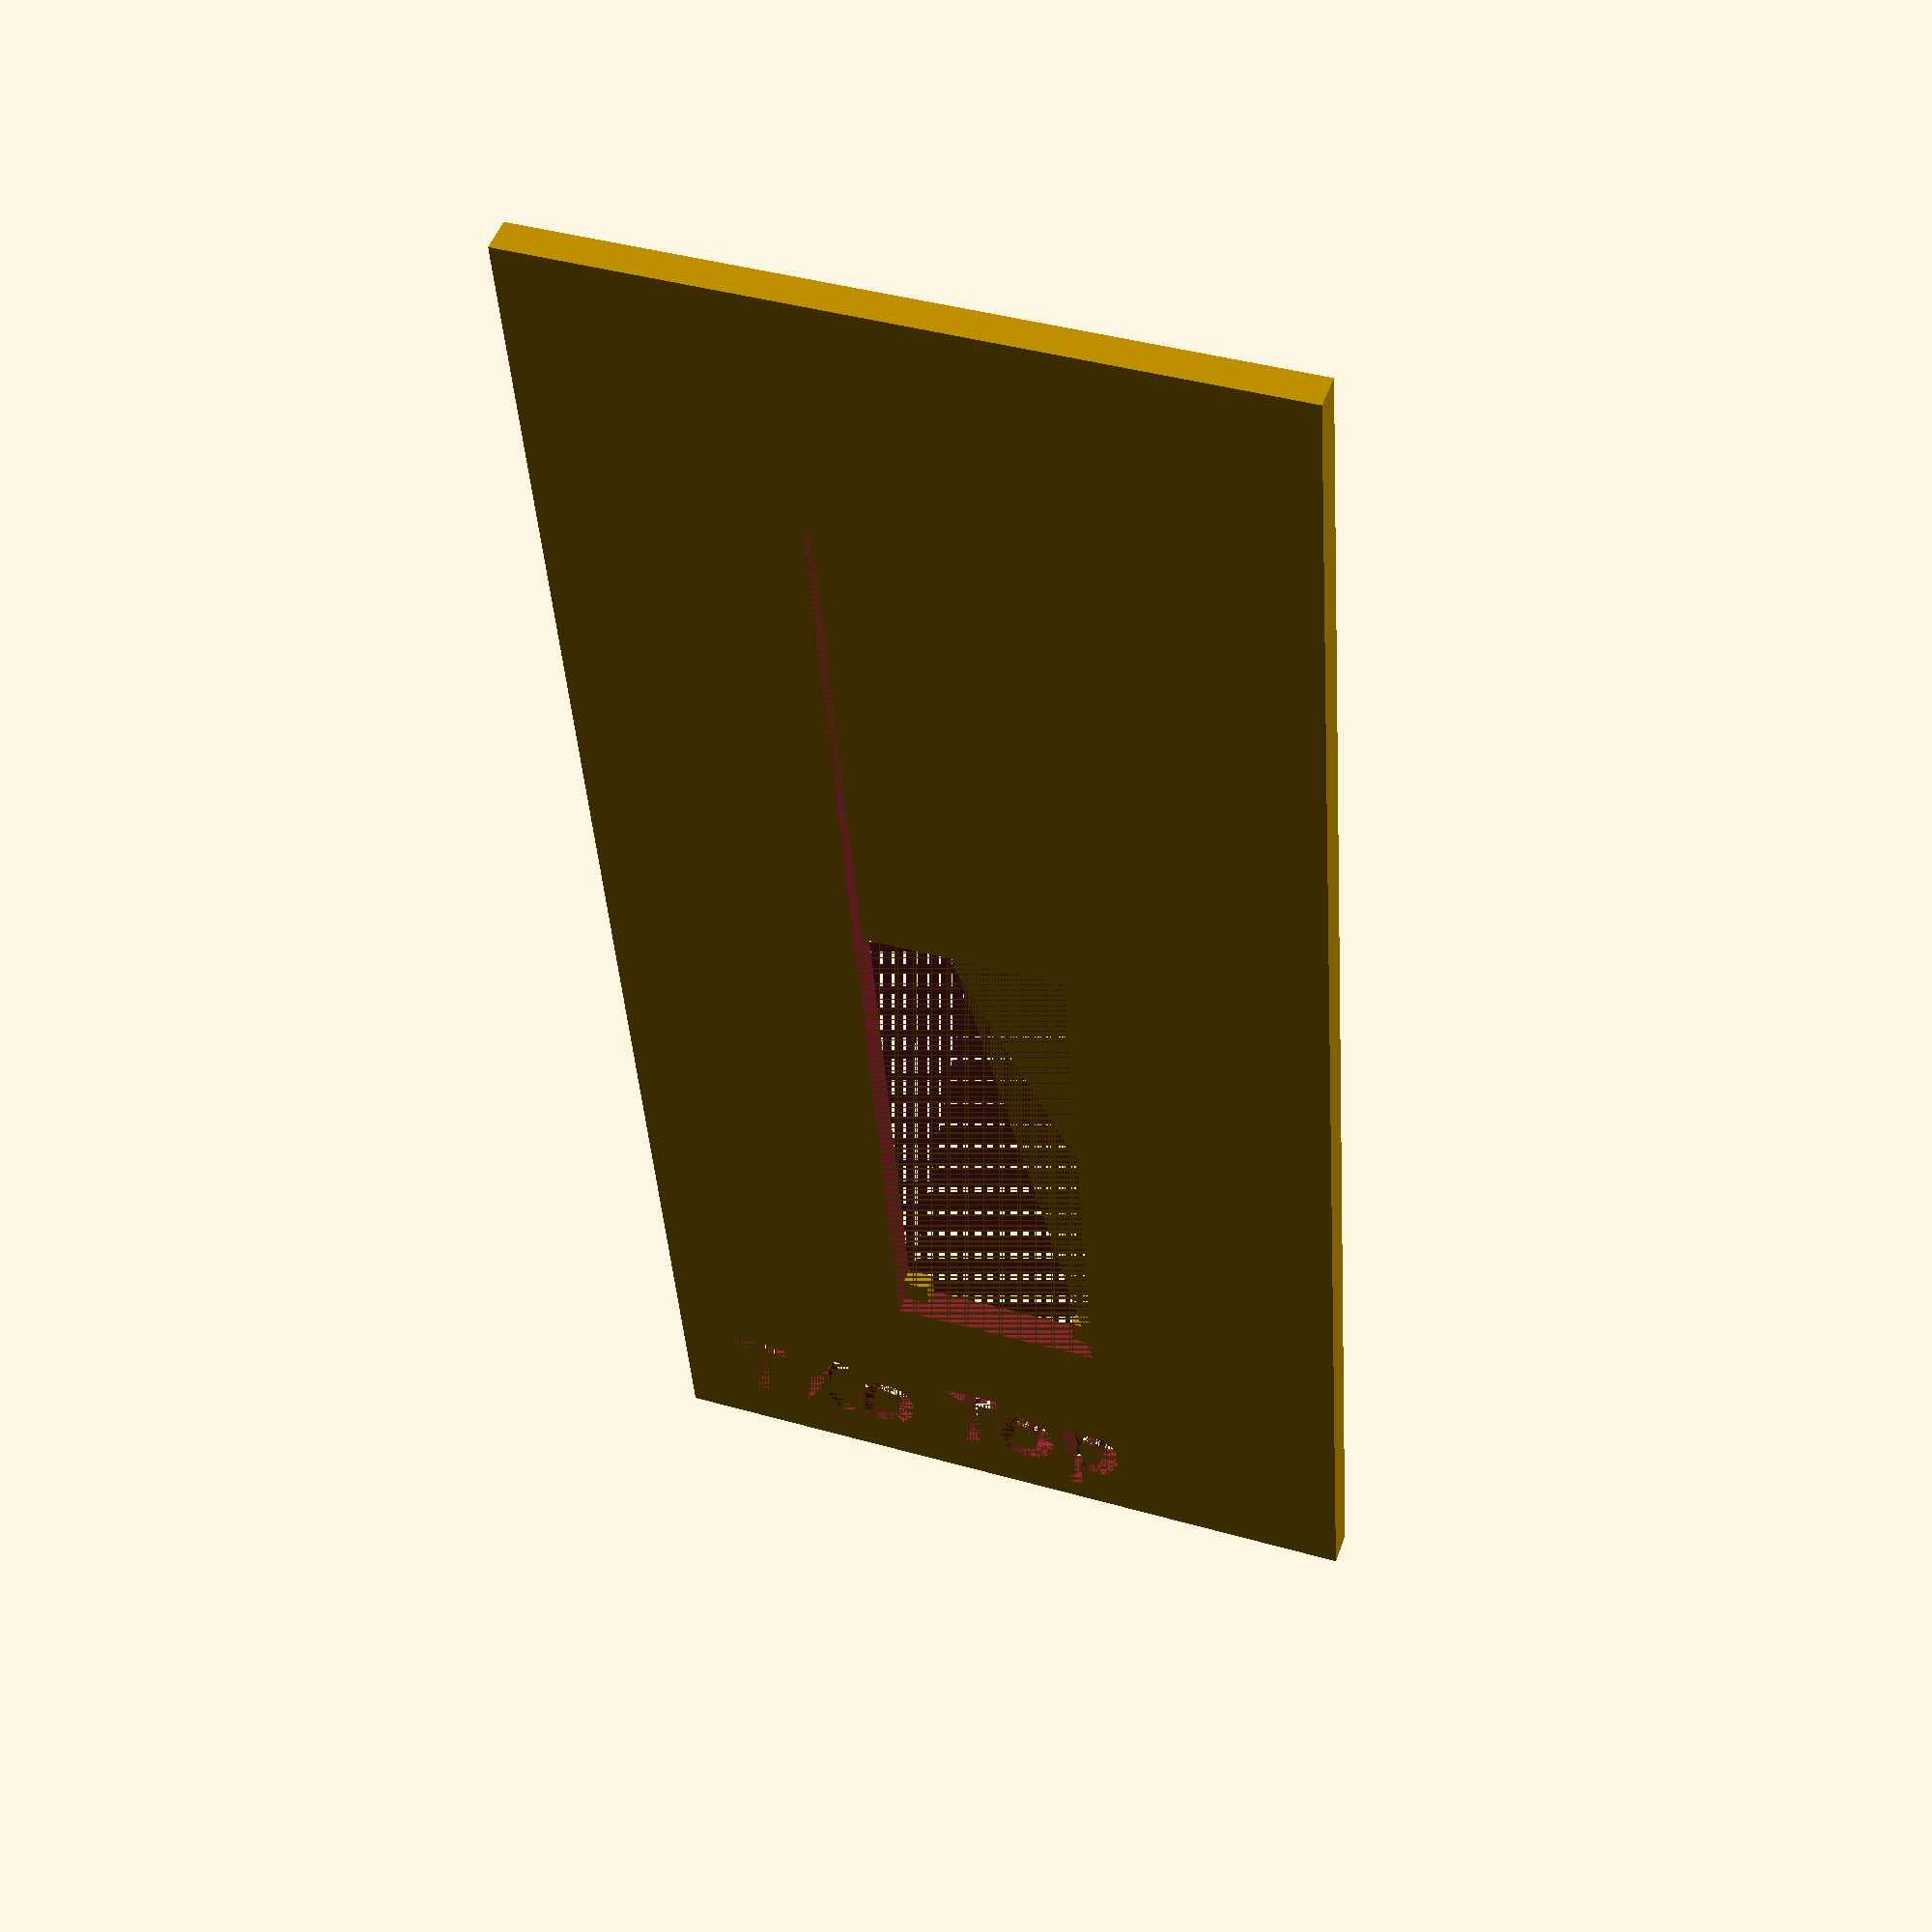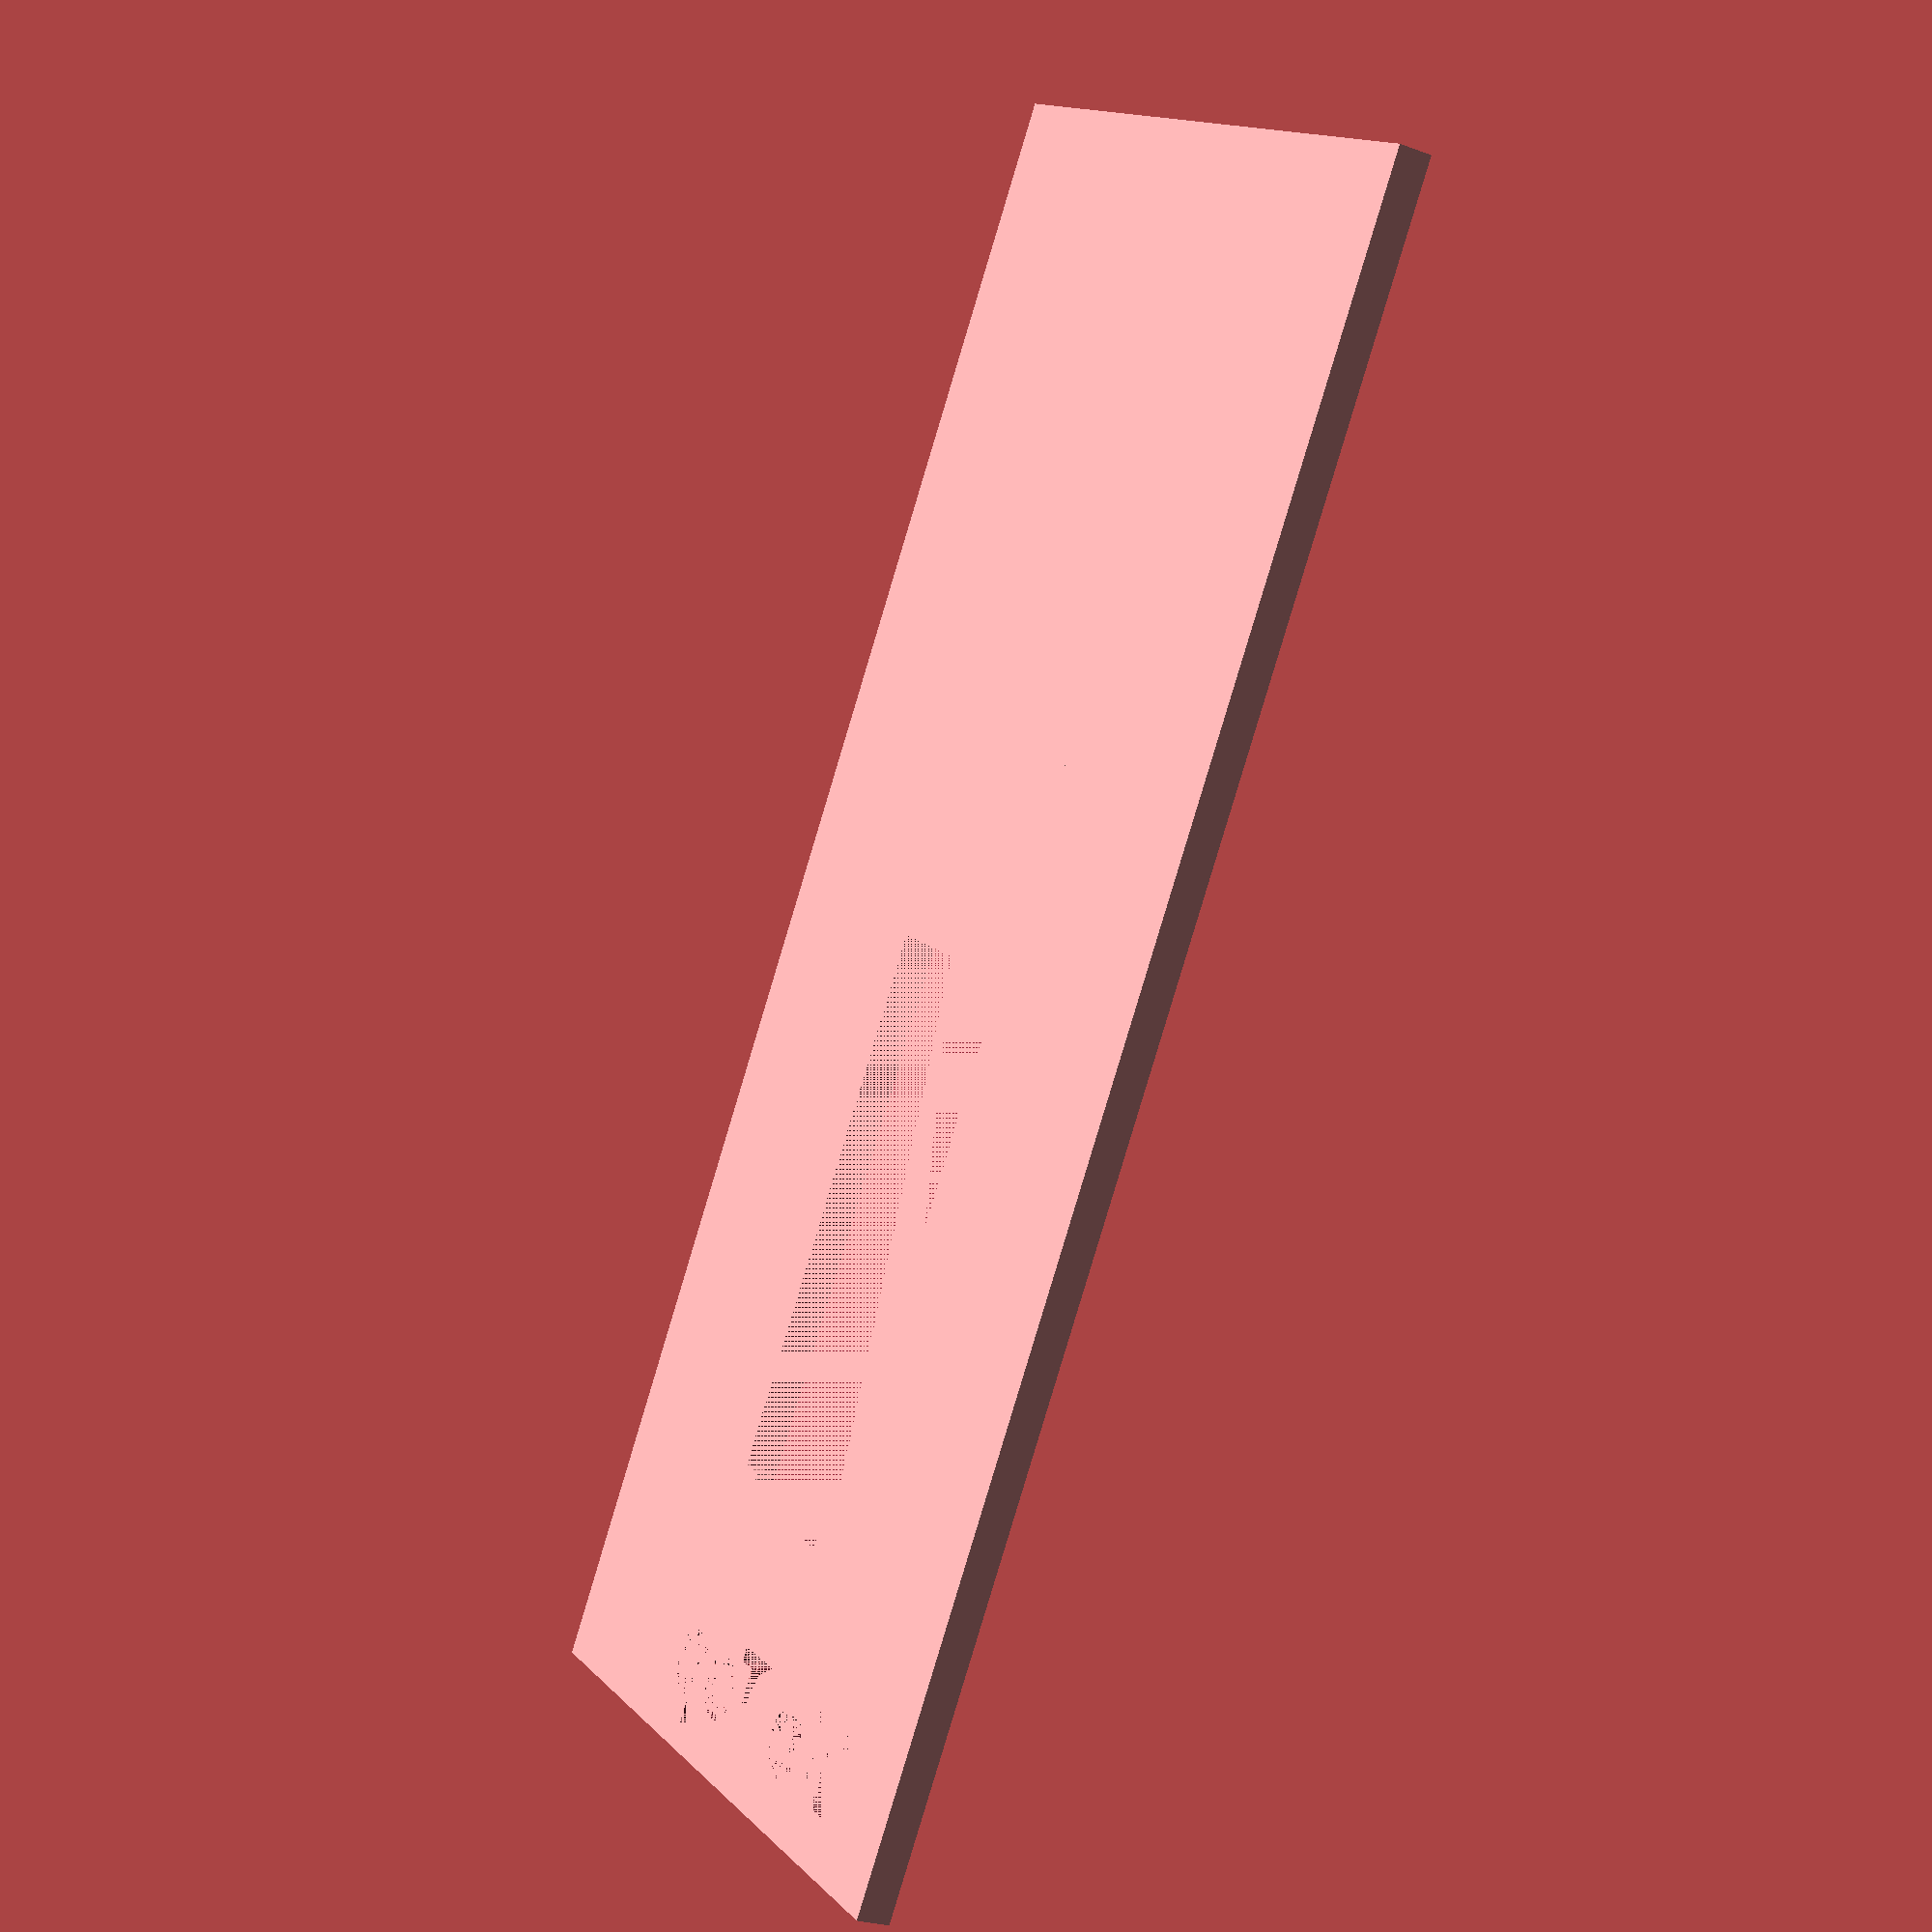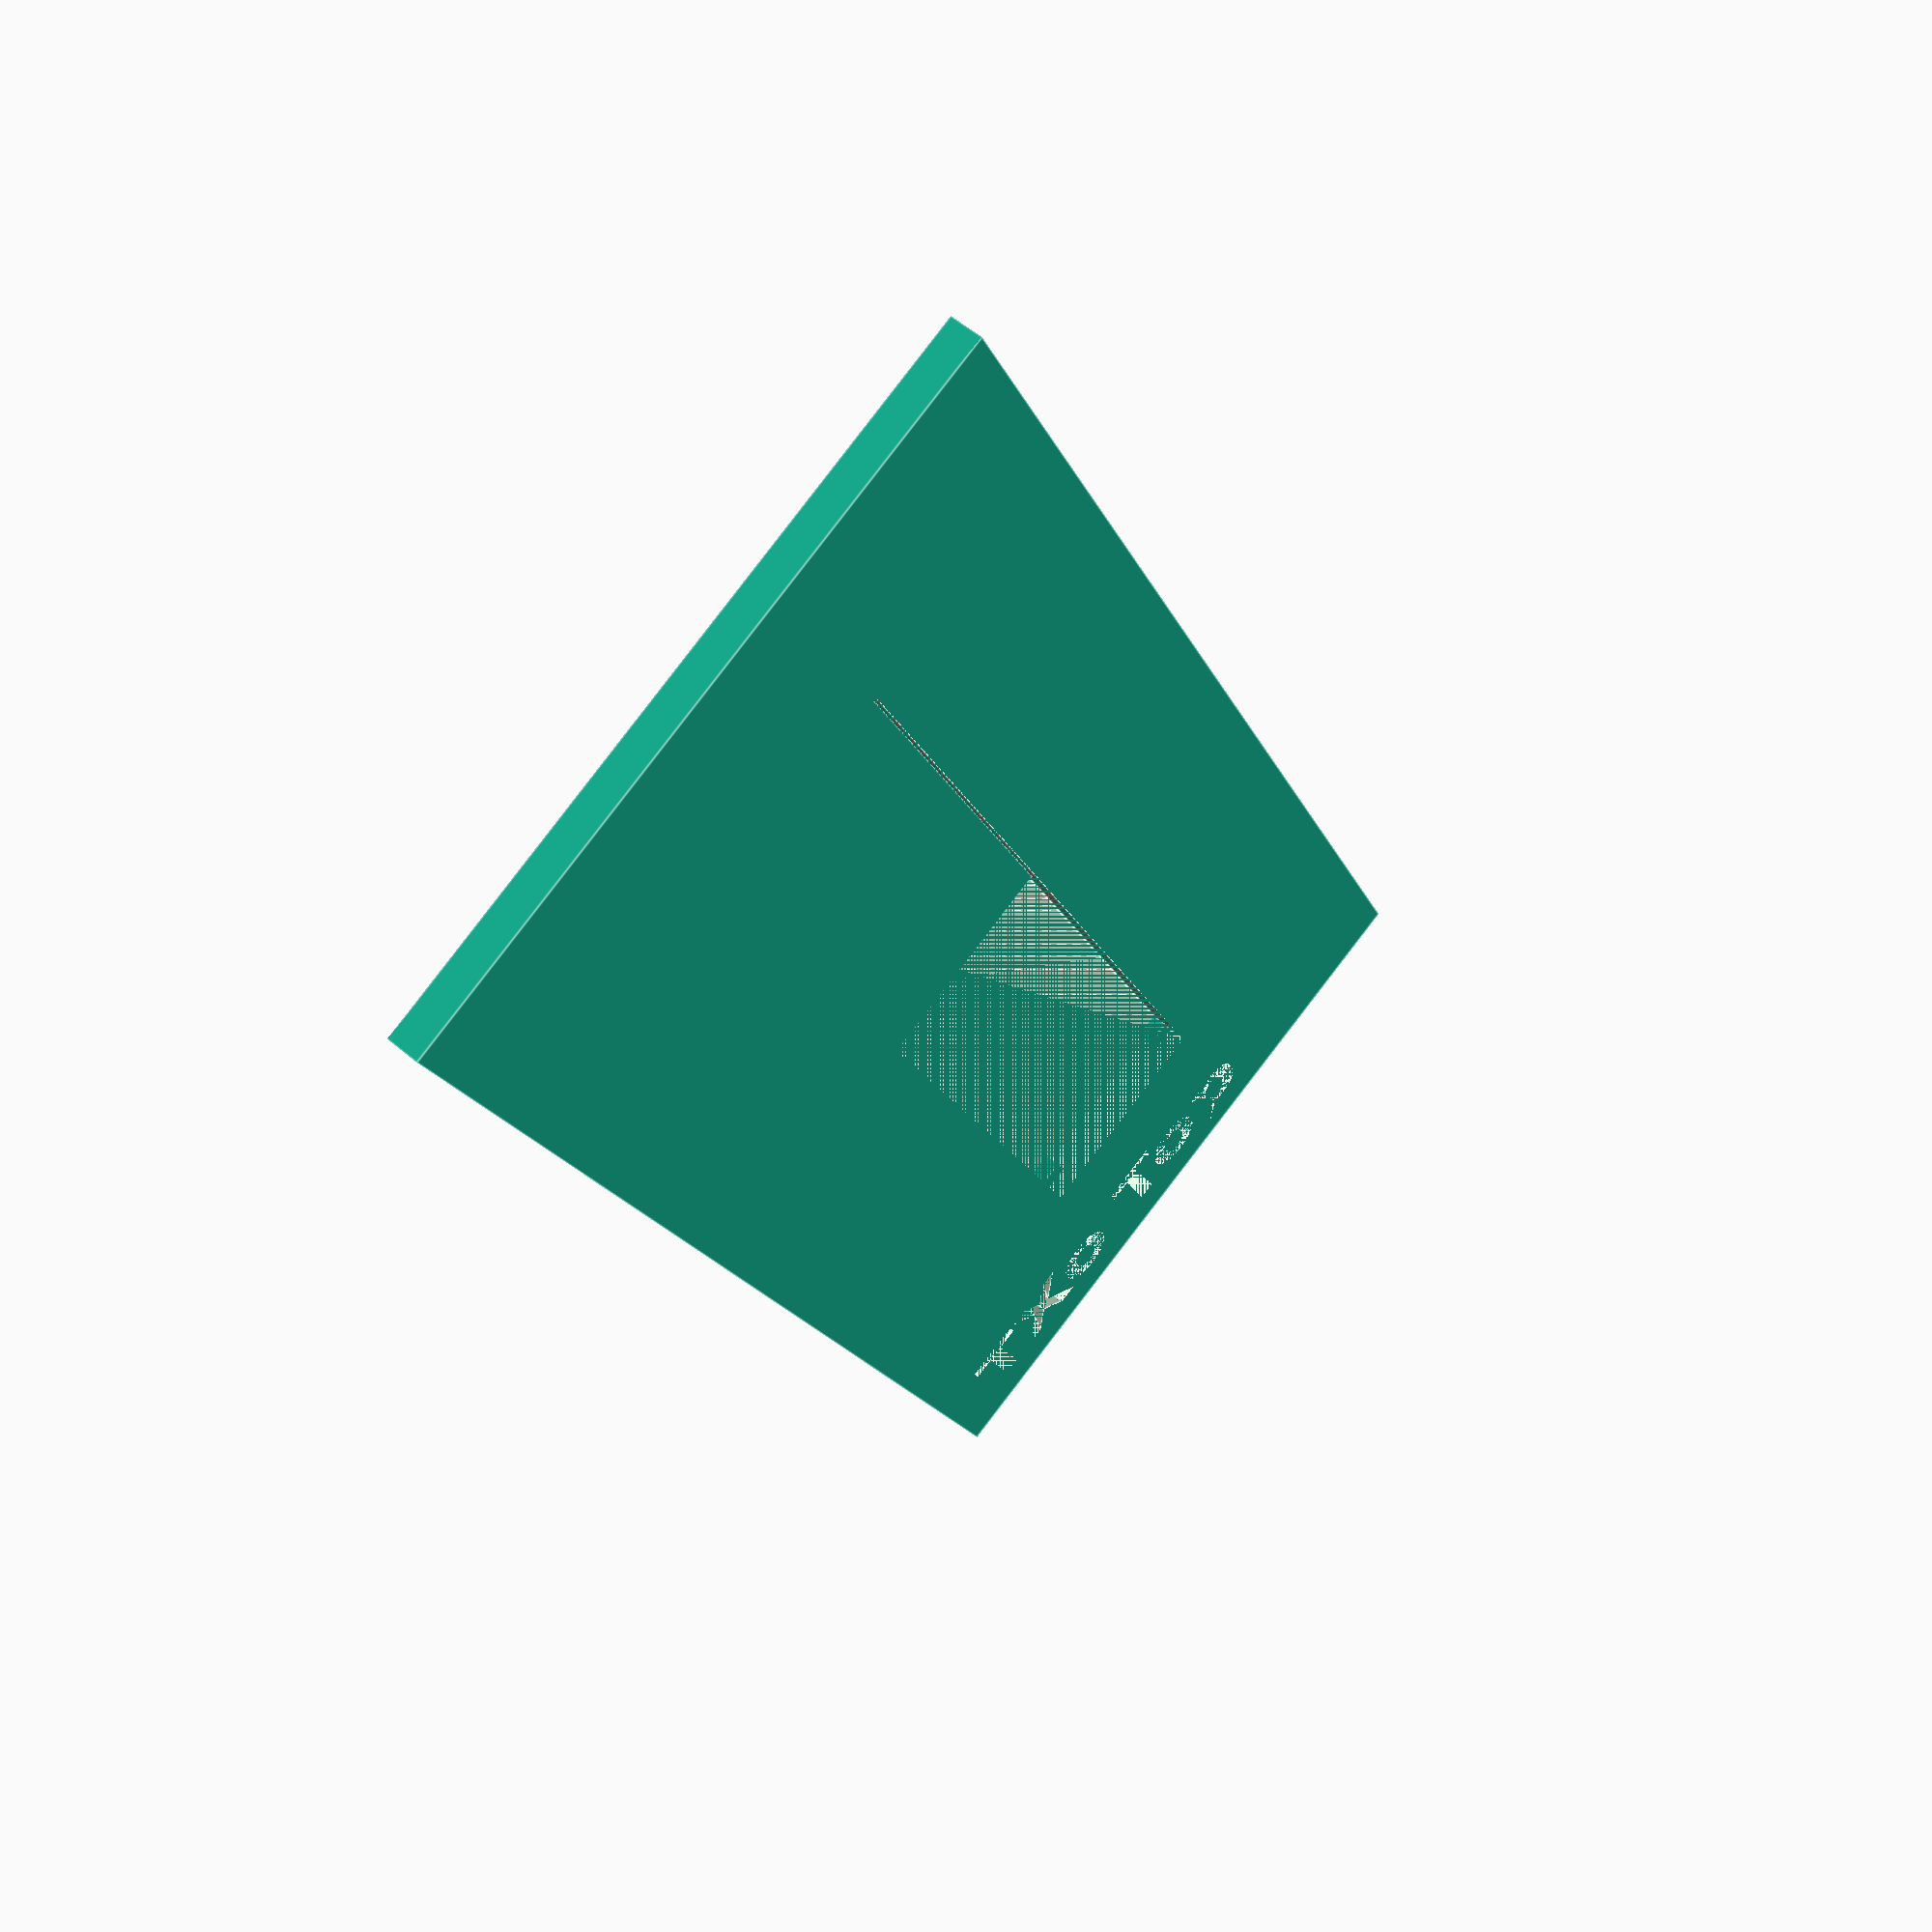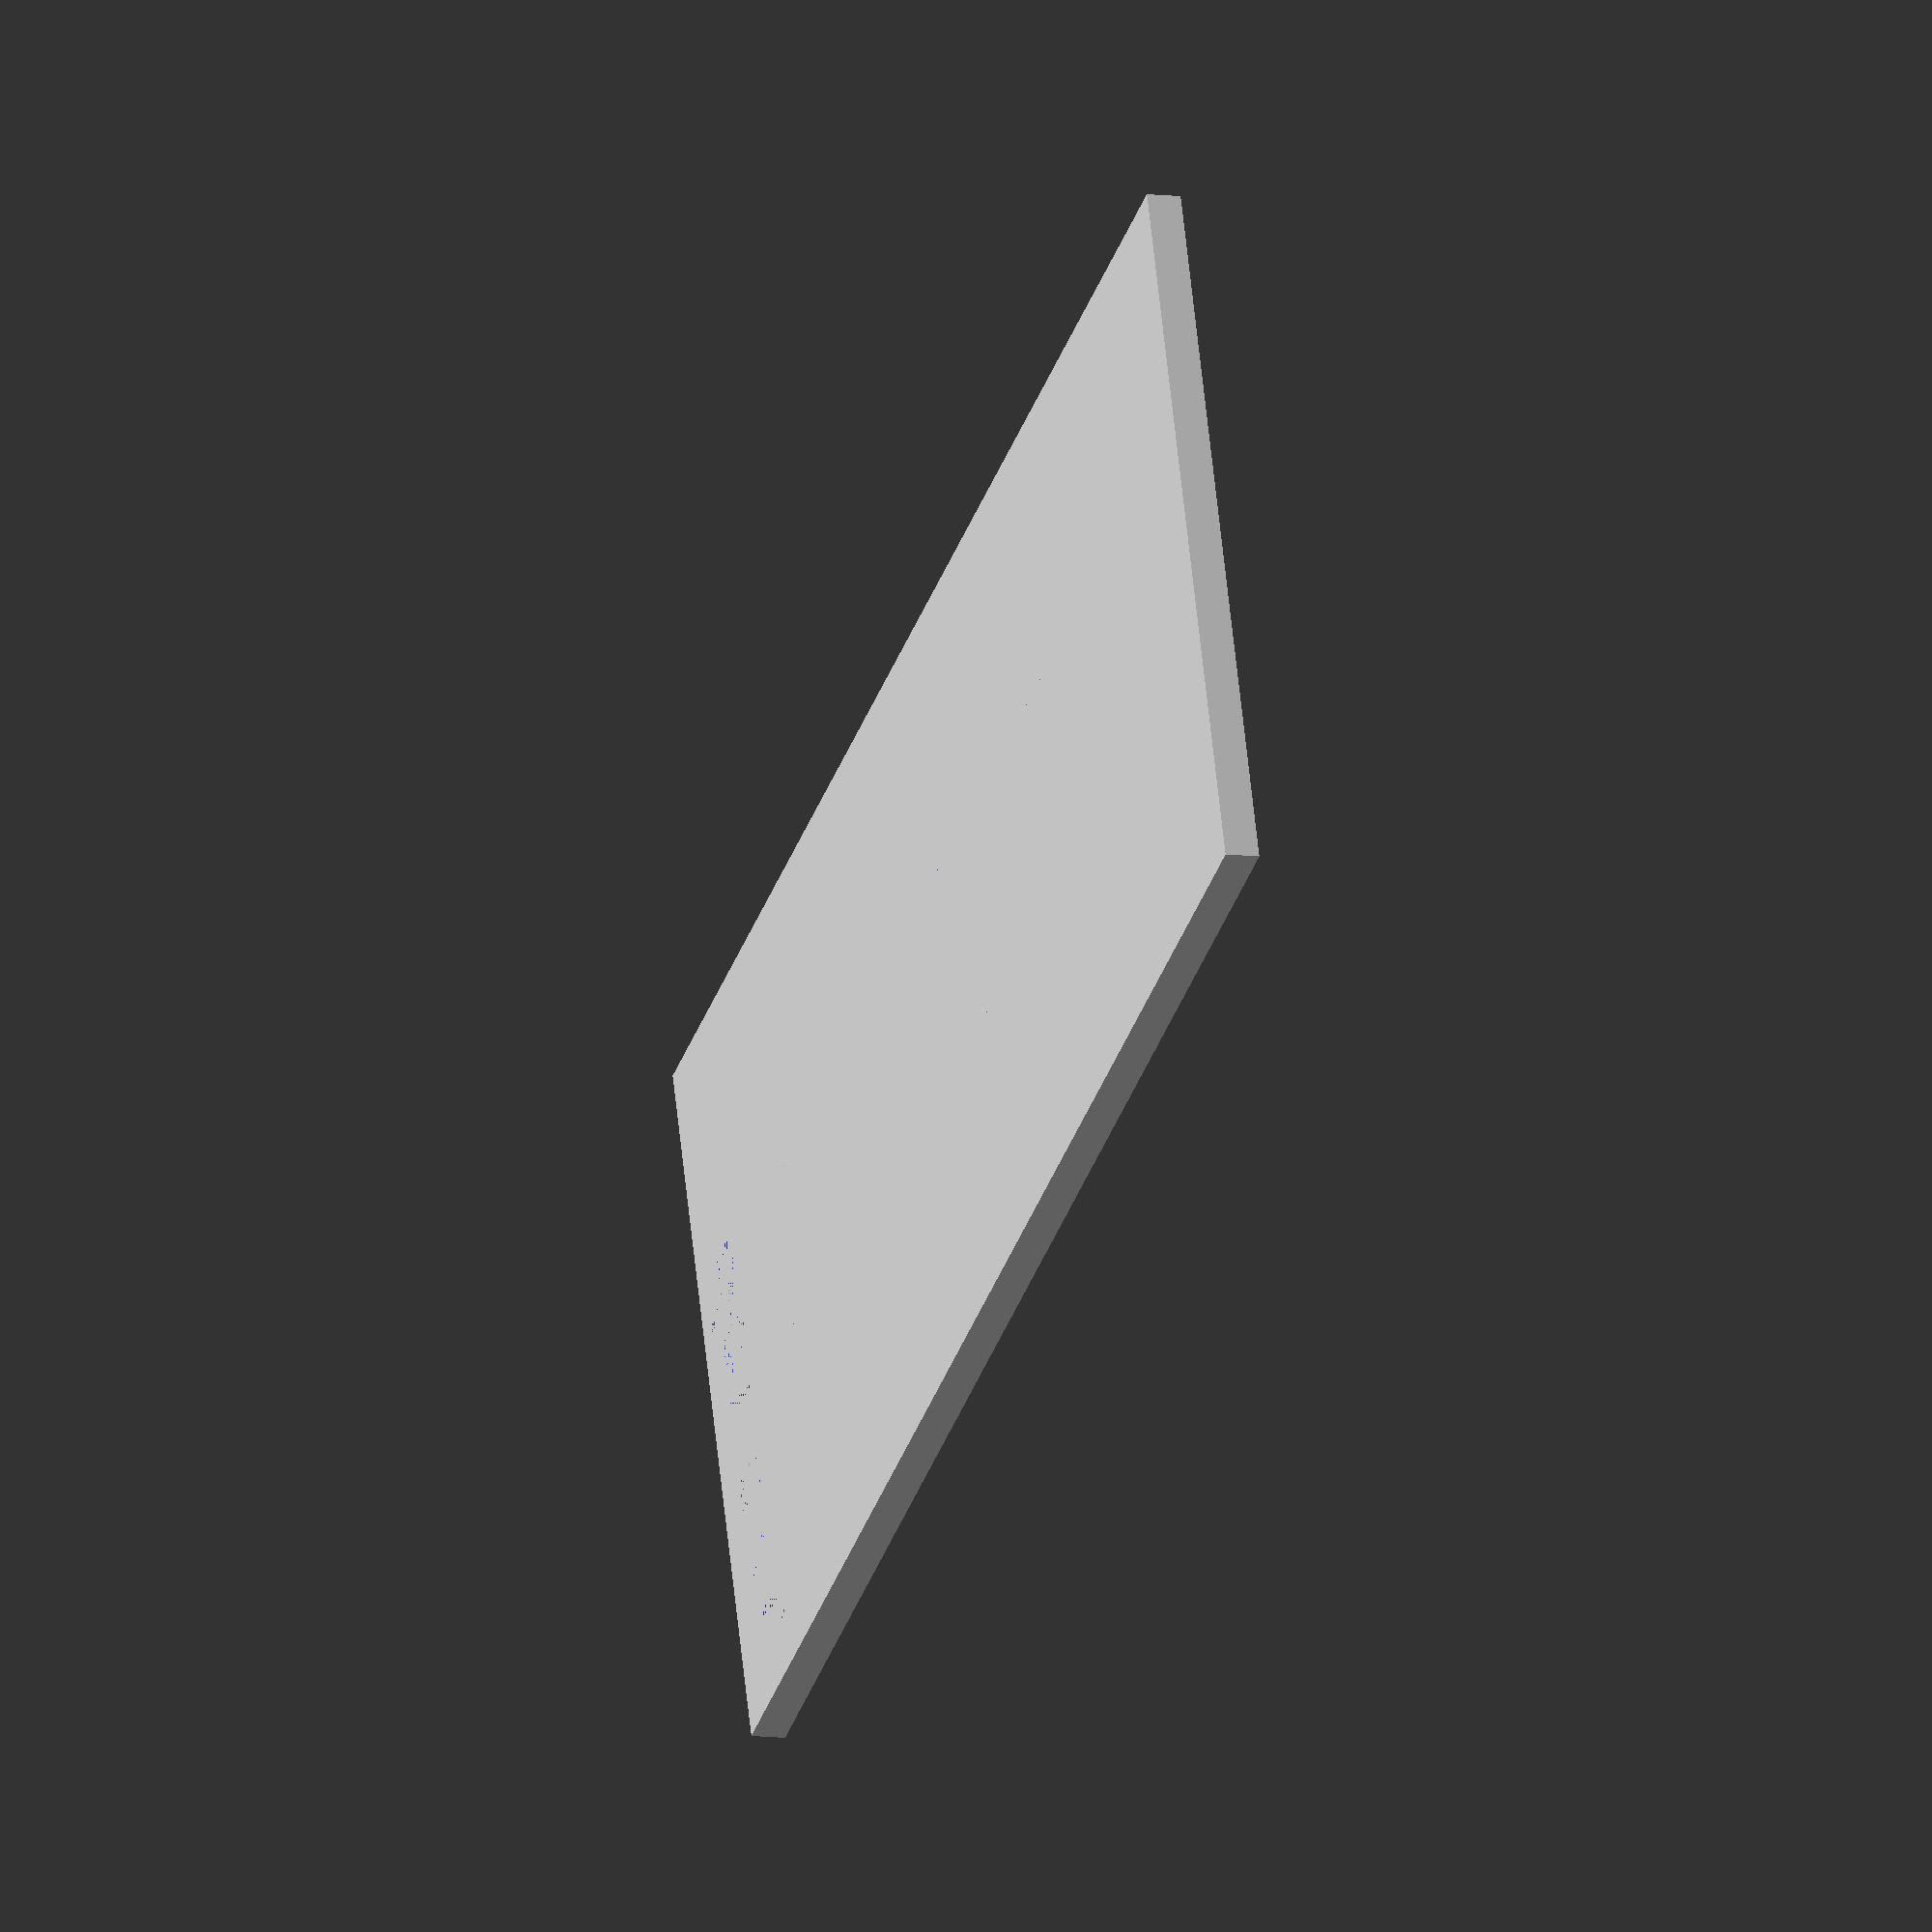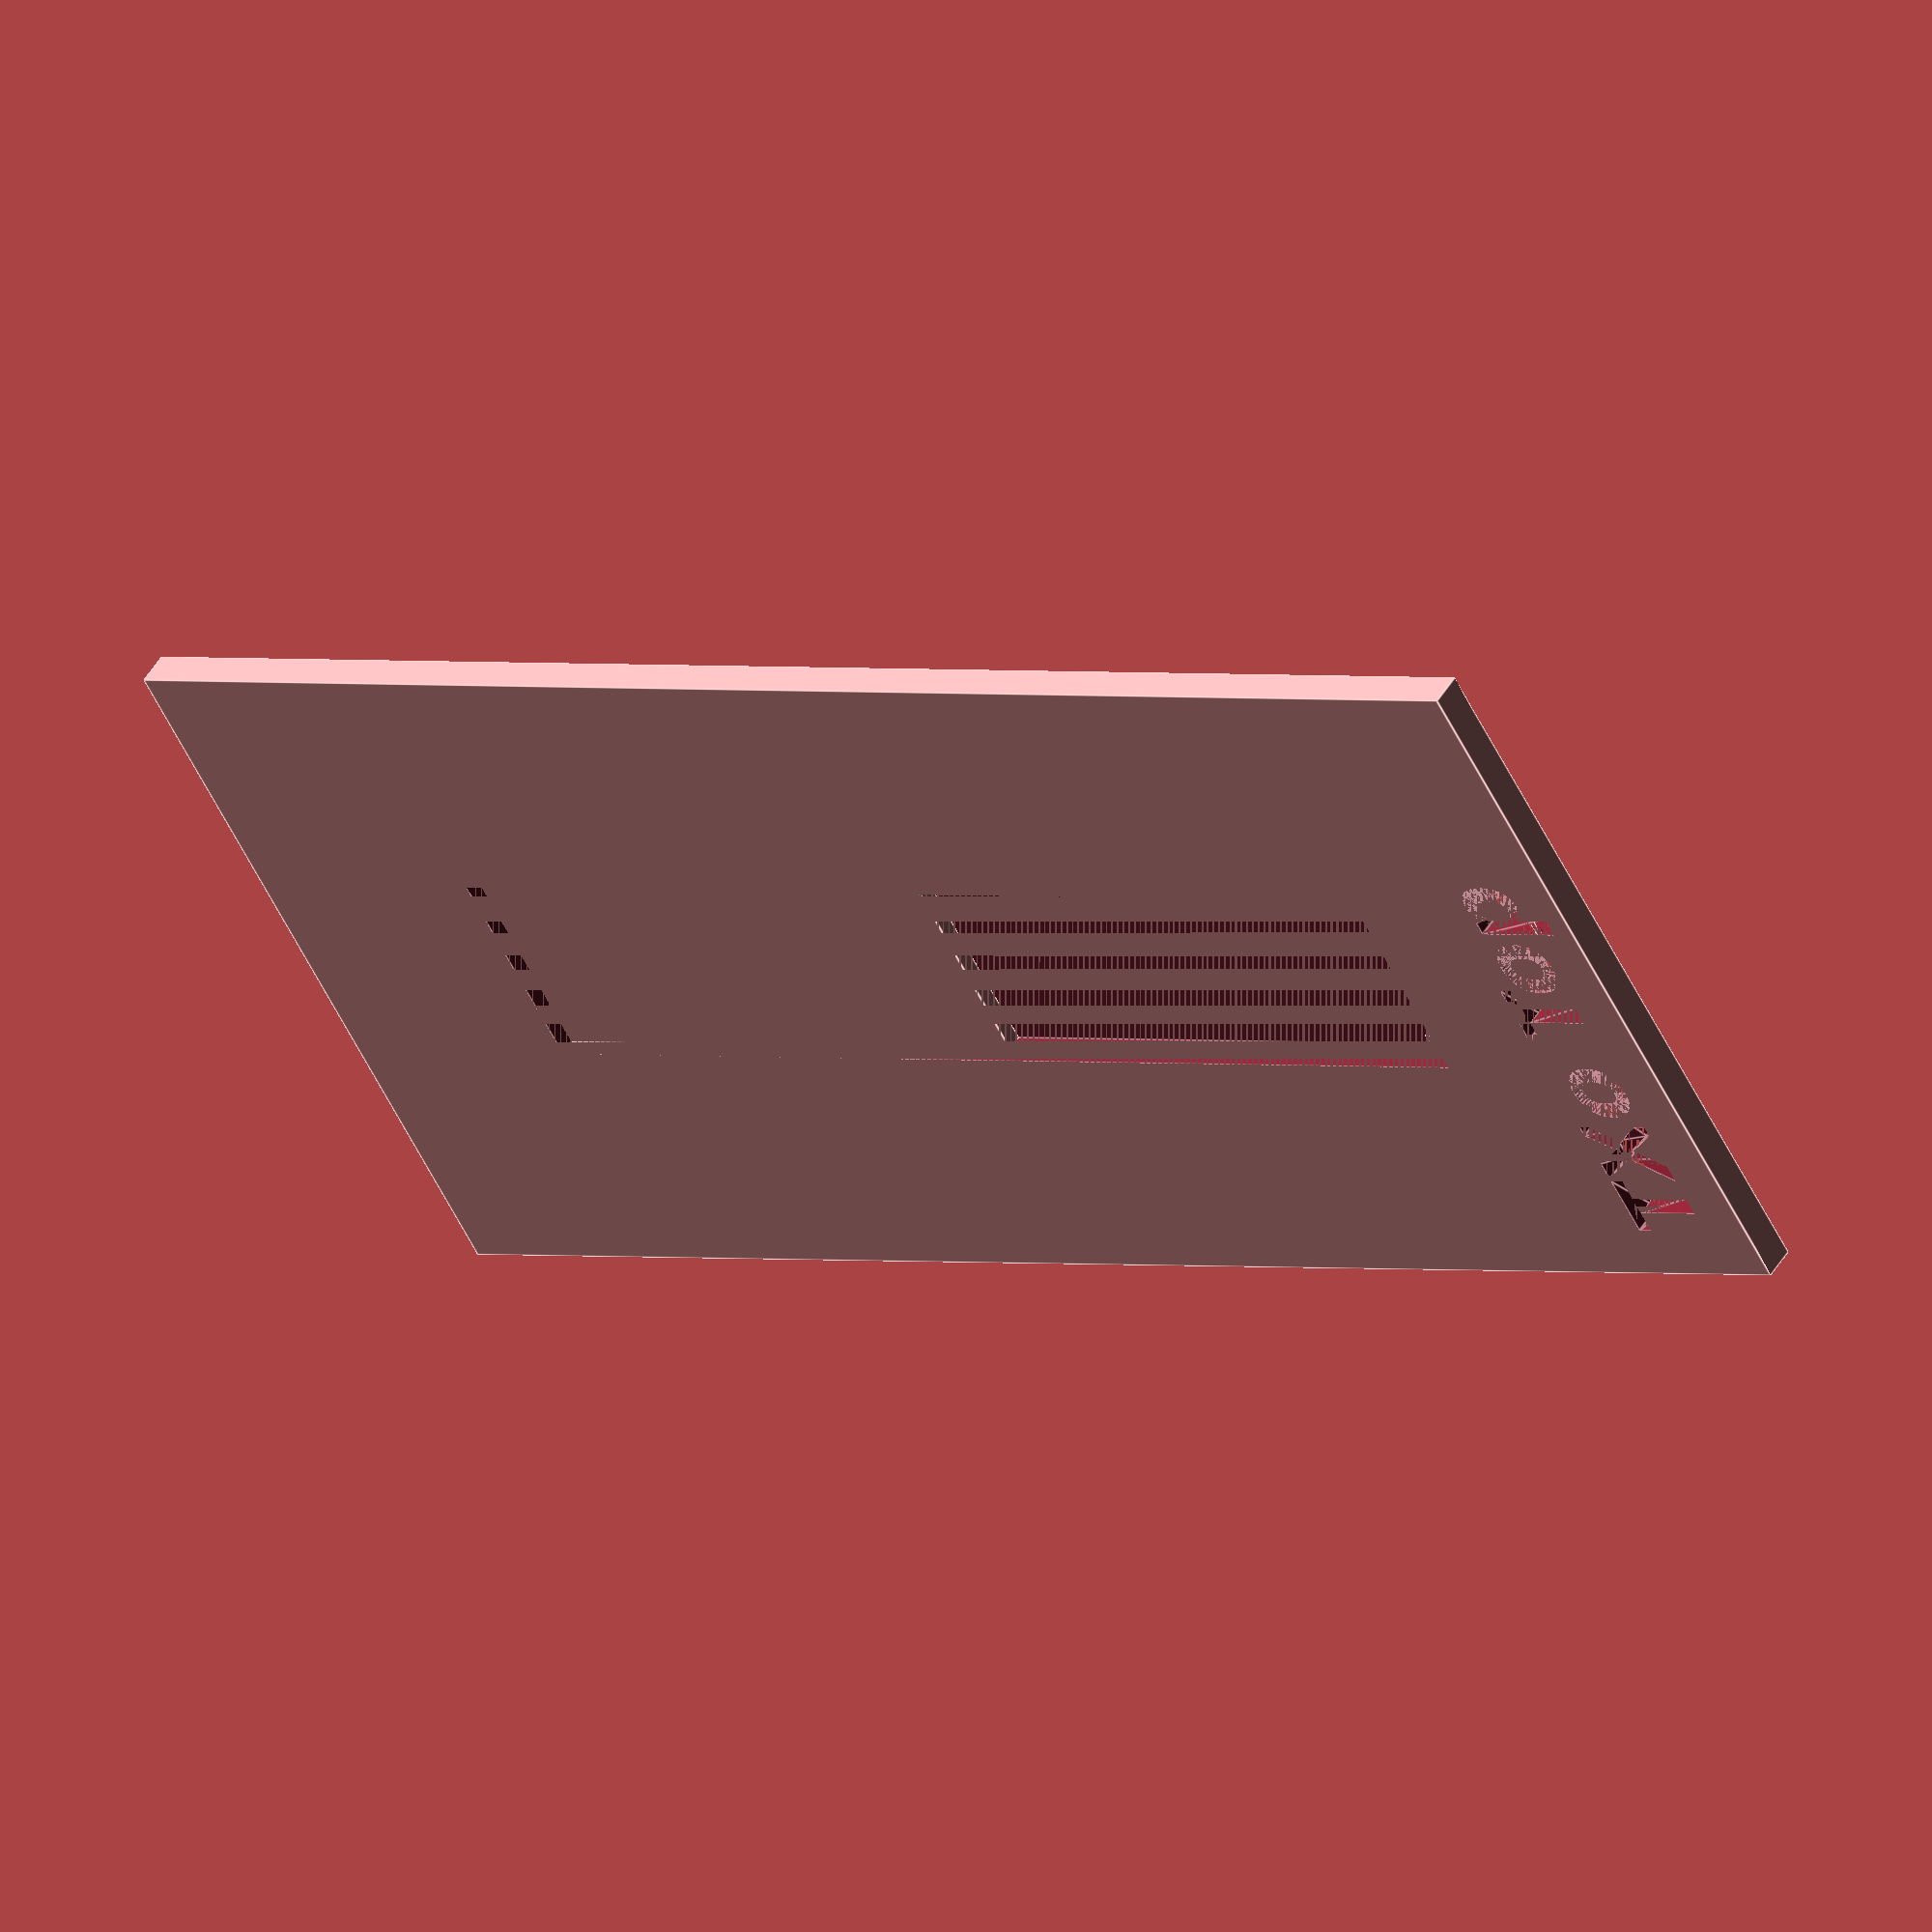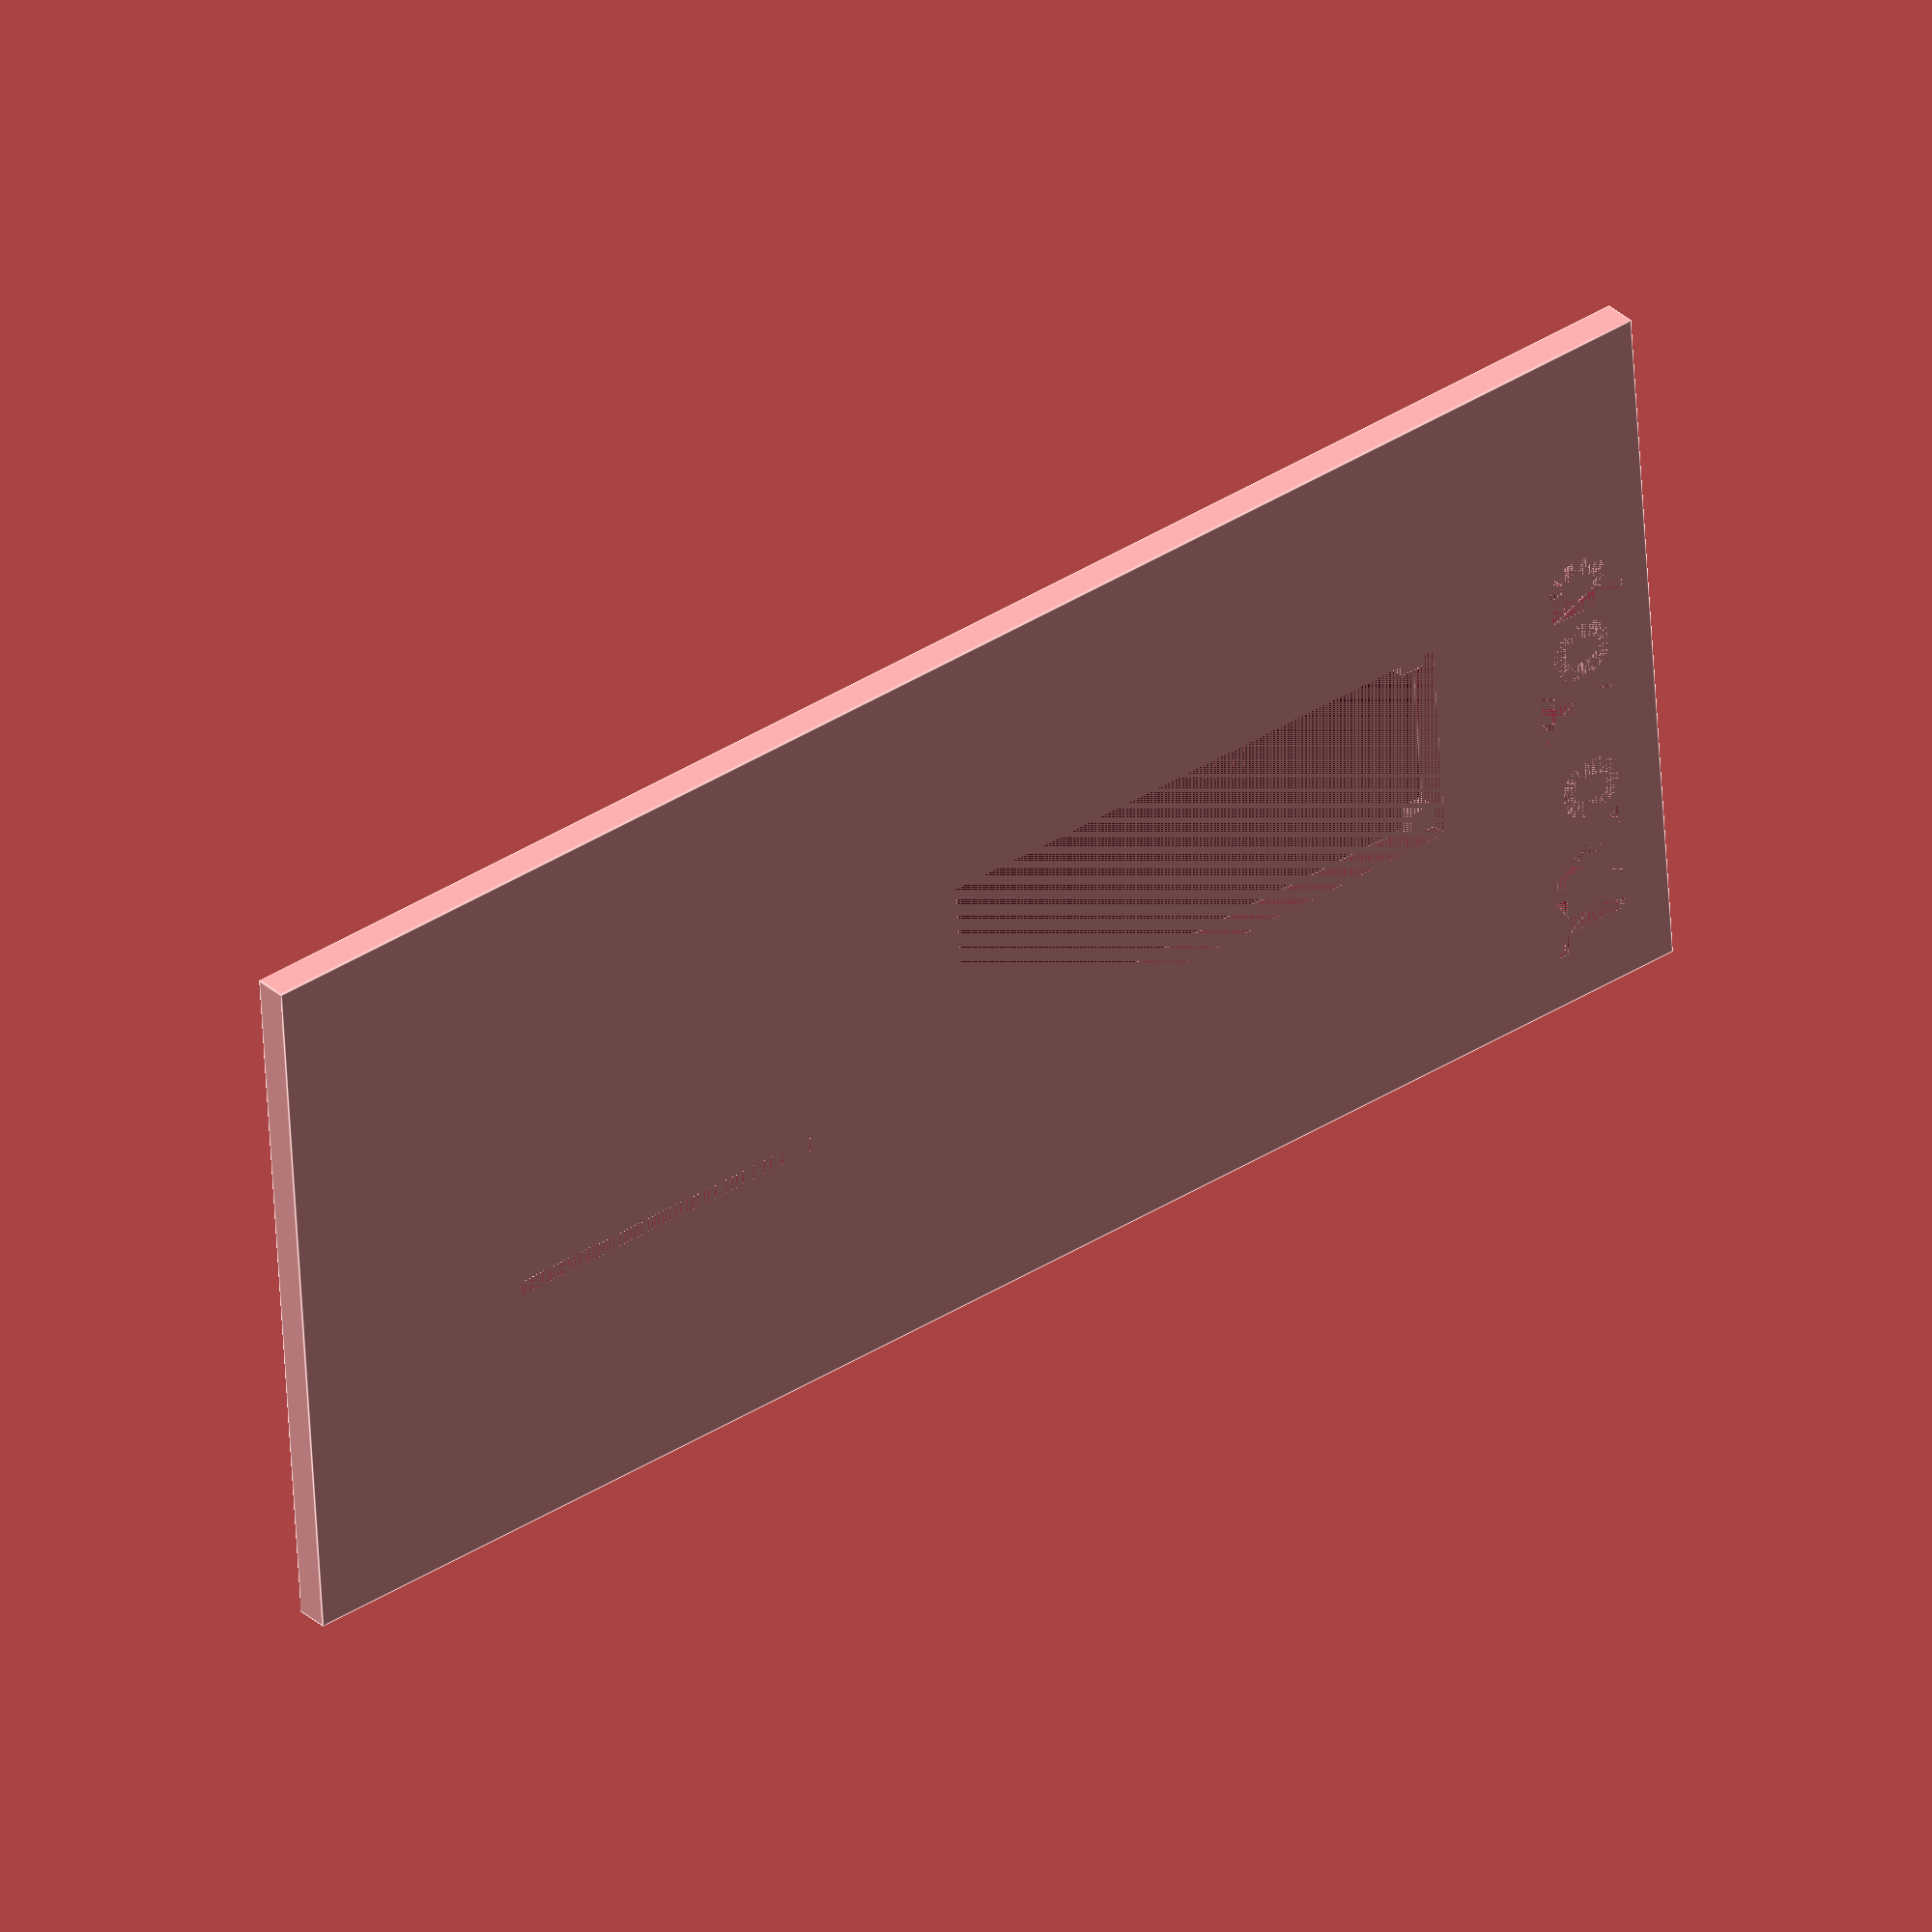
<openscad>
$fn = 50;

// TXo Top

tolerance = .5;

pcbX = 19.68;
pcbY = 107.01;
pcbZ = 1.6;

frame = 25;

barOneStart = 0;
barOneEnd = 5 + (tolerance / 2);

barTwoStart = 54;
barTwoEnd = 107.01 + tolerance;

corner = 2.5;

difference(){

    union(){
        difference() {
            translate([-frame, - frame, 0])
                cube([pcbX + 2 * frame, pcbY + 2 * frame, 2 * pcbZ]);
            translate([-tolerance/2, -tolerance/2, 0])
                cube([pcbX + tolerance, pcbY + tolerance, 2 * pcbZ]);
        }

/*
        translate([-tolerance/2, barOneStart - (tolerance/2), 0])
            cube([pcbX + tolerance, barOneEnd - barOneStart, pcbZ]);
*/

        translate([-tolerance/2,-tolerance/2,0])
            cube([corner, corner, pcbZ]);

        translate([pcbX - corner + (tolerance / 2), -tolerance/2, 0])
            cube([corner, corner, pcbZ]);
        
        translate([-tolerance/2, barTwoStart, 0])
            cube([pcbX + tolerance, barTwoEnd - barTwoStart, pcbZ]);

    }

     translate([-frame * .8, -frame * .8]) {
       linear_extrude(height = 2 * pcbZ)
        text("TXo Top", font = "Core Humanist Sans:style=Bold", size = 8);
     }
 
 }

translate([-7,-frame * .72,0])
    cube([10, pcbZ * .4, pcbZ / 3]);

translate([8,-frame * .72,0])
    cube([10, pcbZ * .4, pcbZ / 3]);
 
translate([16,-frame * .72,0])
    cube([5, pcbZ * .4, pcbZ / 3]);

</openscad>
<views>
elev=129.7 azim=176.1 roll=160.5 proj=p view=wireframe
elev=205.5 azim=145.6 roll=300.7 proj=p view=wireframe
elev=304.5 azim=336.1 roll=311.9 proj=p view=edges
elev=190.6 azim=110.5 roll=287.0 proj=o view=solid
elev=129.8 azim=59.8 roll=149.8 proj=o view=edges
elev=327.9 azim=266.0 roll=321.4 proj=o view=edges
</views>
